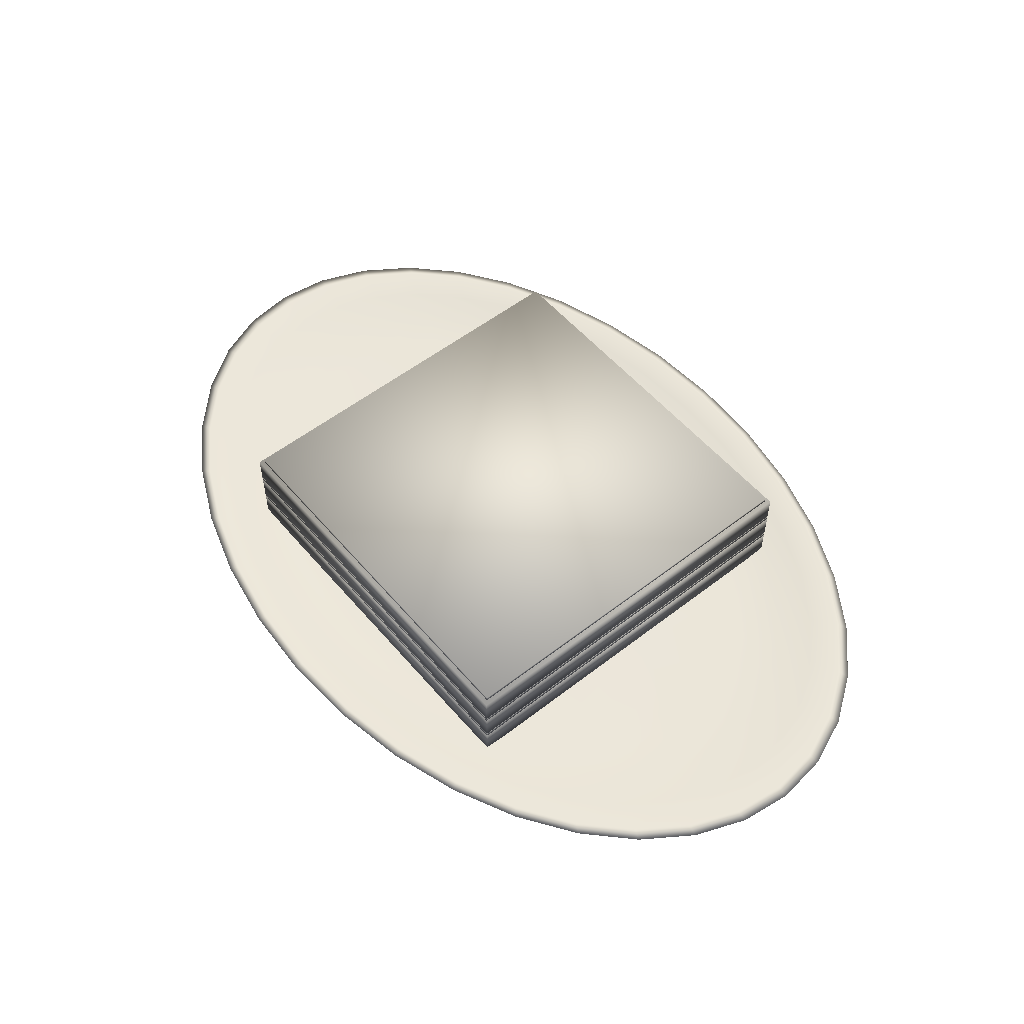
<metadata>
{"format":"obj","ext":"obj","renderer":"f3d","projection":"perspective","resolution":1024,"background":"white","views":[{"elev":54.6,"azim":-129.5,"up":"+Y"}]}
</metadata>
<code>
o Cube
v 1.563 0.4786 -1.563
v 1.563 0.2616 -1.563
v 1.563 0.4786 1.563
v 1.563 0.2616 1.563
v -1.563 0.4786 -1.563
v -1.563 0.2616 -1.563
v -1.563 0.4786 1.563
v -1.563 0.2616 1.563
f 1 5 7 3
f 4 3 7 8
f 8 7 5 6
f 6 2 4 8
f 2 1 3 4
f 6 5 1 2
o Cube.002
v 1.563 0.7264 -1.563
v 1.563 0.5095 -1.563
v 1.563 0.7264 1.563
v 1.563 0.5095 1.563
v -1.563 0.7264 -1.563
v -1.563 0.5095 -1.563
v -1.563 0.7264 1.563
v -1.563 0.5095 1.563
f 9 13 15 11
f 12 11 15 16
f 16 15 13 14
f 14 10 12 16
f 10 9 11 12
f 14 13 9 10
o Cube.004
v 1.563 0.9727 -1.563
v 1.563 0.7558 -1.563
v 1.563 0.9727 1.563
v 1.563 0.7558 1.563
v -1.563 0.9727 -1.563
v -1.563 0.7558 -1.563
v -1.563 0.9727 1.563
v -1.563 0.7558 1.563
f 17 21 23 19
f 20 19 23 24
f 24 23 21 22
f 22 18 20 24
f 18 17 19 20
f 22 21 17 18
o Cube.005
v 1.529 1.002 -1.529
v 1.529 0.9678 -1.529
v 1.529 1.002 1.529
v 1.529 0.9678 1.529
v -1.529 1.002 -1.529
v -1.529 0.9678 -1.529
v -1.529 1.002 1.529
v -1.529 0.9678 1.529
f 25 29 31 27
f 28 27 31 32
f 32 31 29 30
f 30 26 28 32
f 26 25 27 28
f 30 29 25 26
o Cube.006
v 1.563 0.5082 -1.563
v 1.563 0.4733 -1.563
v 1.563 0.5082 1.563
v 1.563 0.4733 1.563
v -1.563 0.5082 -1.563
v -1.563 0.4733 -1.563
v -1.563 0.5082 1.563
v -1.563 0.4733 1.563
f 33 37 39 35
f 36 35 39 40
f 40 39 37 38
f 38 34 36 40
f 34 33 35 36
f 38 37 33 34
o Cube.007
v 1.563 0.756 -1.563
v 1.563 0.7211 -1.563
v 1.563 0.756 1.563
v 1.563 0.7211 1.563
v -1.563 0.756 -1.563
v -1.563 0.7211 -1.563
v -1.563 0.756 1.563
v -1.563 0.7211 1.563
f 41 45 47 43
f 44 43 47 48
f 48 47 45 46
f 46 42 44 48
f 42 41 43 44
f 46 45 41 42
o Cylinder_Cylinder.001
v 0.01393 0.03562 -1.8
v 0.01393 0.07508 -1.854
v 0.4896 0.07508 -1.826
v 0.4757 0.03562 -1.773
v 0.01393 0.1388 -1.937
v 0.5109 0.1388 -1.907
v 0.9928 0.1388 -1.82
v 0.9508 0.07508 -1.742
v 0.9235 0.03562 -1.691
v 1.384 0.07508 -1.606
v 1.344 0.03562 -1.559
v 1.445 0.1388 -1.677
v 1.854 0.1388 -1.484
v 1.775 0.07508 -1.42
v 1.723 0.03562 -1.379
v 2.112 0.07508 -1.192
v 2.051 0.03562 -1.157
v 2.206 0.1388 -1.245
v 2.492 0.1388 -0.9685
v 2.386 0.07508 -0.927
v 2.317 0.03562 -0.9
v 2.588 0.07508 -0.6341
v 2.513 0.03562 -0.6156
v 2.703 0.1388 -0.6624
v 2.832 0.1388 -0.3363
v 2.712 0.07508 -0.3219
v 2.633 0.03562 -0.3126
v 2.753 0.07508 0
v 2.673 0.03562 0
v 2.876 0.1388 0
v 2.832 0.1388 0.3363
v 2.712 0.07508 0.3219
v 2.633 0.03562 0.3126
v 2.588 0.07508 0.6341
v 2.513 0.03562 0.6156
v 2.703 0.1388 0.6624
v 2.492 0.1388 0.9685
v 2.386 0.07508 0.927
v 2.317 0.03562 0.9
v 2.112 0.07508 1.192
v 2.051 0.03562 1.157
v 2.206 0.1388 1.245
v 1.854 0.1388 1.484
v 1.775 0.07508 1.42
v 1.723 0.03562 1.379
v 1.384 0.07508 1.606
v 1.344 0.03562 1.559
v 1.445 0.1388 1.677
v 0.9928 0.1388 1.82
v 0.9508 0.07508 1.742
v 0.9235 0.03562 1.691
v 0.4896 0.07508 1.826
v 0.4757 0.03562 1.773
v 0.5109 0.1388 1.907
v 0.01393 0.1388 1.937
v 0.01393 0.07508 1.854
v 0.01393 0.03562 1.8
v -0.4617 0.07508 1.826
v -0.4479 0.03562 1.773
v -0.483 0.1388 1.907
v -0.9649 0.1388 1.82
v -0.9229 0.07508 1.742
v -0.8957 0.03562 1.691
v -1.356 0.07508 1.606
v -1.316 0.03562 1.559
v -1.417 0.1388 1.677
v -1.826 0.1388 1.484
v -1.747 0.07508 1.42
v -1.696 0.03562 1.379
v -2.084 0.07508 1.192
v -2.023 0.03562 1.157
v -2.178 0.1388 1.245
v -2.465 0.1388 0.9685
v -2.358 0.07508 0.927
v -2.289 0.03562 0.9
v -2.56 0.07508 0.6341
v -2.485 0.03562 0.6156
v -2.675 0.1388 0.6624
v -2.804 0.1388 0.3363
v -2.684 0.07508 0.3219
v -2.605 0.03562 0.3126
v -2.725 0.07508 1e-06
v -2.645 0.03562 1e-06
v -2.848 0.1388 1e-06
v -2.804 0.1388 -0.3363
v -2.684 0.07508 -0.3219
v -2.605 0.03562 -0.3126
v -2.56 0.07508 -0.6341
v -2.485 0.03562 -0.6156
v -2.675 0.1388 -0.6624
v -2.465 0.1388 -0.9685
v -2.358 0.07508 -0.927
v -2.289 0.03562 -0.9
v -2.084 0.07508 -1.192
v -2.023 0.03562 -1.157
v -2.178 0.1388 -1.245
v -1.826 0.1388 -1.484
v -1.747 0.07508 -1.42
v -1.696 0.03562 -1.379
v 0.5559 0.2203 2.08
v 0.01393 0.2203 2.113
v 1.082 0.2203 1.985
v 1.17 0.2966 2.15
v 0.601 0.2966 2.253
v 0.01393 0.2966 2.288
v -1.356 0.07508 -1.606
v -1.316 0.03562 -1.559
v -1.417 0.1388 -1.677
v -0.9649 0.1388 -1.82
v -0.923 0.07508 -1.742
v -0.8957 0.03562 -1.691
v -0.4617 0.07508 -1.826
v -0.4479 0.03562 -1.773
v -0.483 0.1388 -1.907
v 2.305 0.02012 -0.5643
v 2.142 0.02012 -0.8316
v 2.434 0.02012 -0.2888
v 1.998 0.01791 -0.2368
v 1.68 0.01791 -0.4104
v 1.759 0.01791 -0.6818
v 0.01393 0.2733 1.879
v 0.4961 0.2733 1.851
v 0.434 0.2541 1.613
v 0.01393 0.2541 1.651
v 0.9637 0.2733 1.766
v 0.8481 0.2541 1.551
v 0.6882 0.2513 1.254
v 0.3147 0.2513 1.155
v 0.01393 0.2513 1.334
v -2.391 0.2733 0.9397
v -2.595 0.2733 0.6428
v -2.909 0.3158 0.7201
v -2.68 0.3158 1.053
v -2.721 0.2733 0.3263
v -3.05 0.3158 0.3656
v -3.316 0.3502 0.3973
v -3.163 0.3502 0.7826
v -2.914 0.3502 1.144
v -1.771 0.2733 1.44
v -2.113 0.2733 1.208
v -2.369 0.3158 1.353
v -1.986 0.3158 1.613
v -2.576 0.3502 1.471
v -2.159 0.3502 1.753
v -2.919 0.2203 0.7225
v -3.06 0.2203 0.3668
v -2.689 0.2203 1.056
v -2.914 0.2966 1.144
v -3.163 0.2966 0.7826
v -3.316 0.2966 0.3973
v 2.947 0.2203 -0.7225
v 3.088 0.2203 -0.3668
v 2.717 0.2203 -1.056
v 2.942 0.2966 -1.144
v 3.191 0.2966 -0.7826
v 3.343 0.2966 -0.3973
v -0.9358 0.2733 1.766
v -1.374 0.2733 1.628
v -1.541 0.3158 1.823
v -1.05 0.3158 1.978
v -1.676 0.3502 1.982
v -1.142 0.3502 2.15
v -1.547 0.2203 -1.829
v -1.054 0.2203 -1.985
v -1.992 0.2203 -1.618
v -2.159 0.2966 -1.753
v -1.676 0.2966 -1.982
v -1.142 0.2966 -2.15
v 1.575 0.2203 1.829
v 2.02 0.2203 1.618
v 2.187 0.2966 1.753
v 1.704 0.2966 1.982
v -0.4682 0.2733 1.851
v -0.5262 0.3158 2.073
v 0.01393 0.3158 2.105
v -0.5731 0.3502 2.253
v 0.01393 0.3502 2.288
v 0.5541 0.3158 2.073
v 1.078 0.3158 1.978
v 0.601 0.3502 2.253
v 1.17 0.3502 2.15
v -2.377 0.2203 1.358
v -1.992 0.2203 1.618
v -2.159 0.2966 1.753
v -2.576 0.2966 1.471
v 2.405 0.2203 -1.358
v 2.02 0.2203 -1.618
v 2.187 0.2966 -1.753
v 2.604 0.2966 -1.471
v 1.799 0.2733 1.44
v 1.402 0.2733 1.628
v 1.569 0.3158 1.823
v 2.013 0.3158 1.613
v 1.704 0.3502 1.982
v 2.187 0.3502 1.753
v -2.377 0.2203 -1.358
v -2.689 0.2203 -1.056
v -2.914 0.2966 -1.144
v -2.576 0.2966 -1.471
v 2.405 0.2203 1.358
v 2.717 0.2203 1.056
v 2.942 0.2966 1.144
v 2.604 0.2966 1.471
v 2.419 0.2733 0.9397
v 2.141 0.2733 1.208
v 2.397 0.3158 1.353
v 2.708 0.3158 1.053
v 2.604 0.3502 1.471
v 2.942 0.3502 1.144
v 2.749 0.2733 0.3263
v 2.623 0.2733 0.6428
v 2.937 0.3158 0.7201
v 3.077 0.3158 0.3656
v 3.191 0.3502 0.7826
v 3.343 0.3502 0.3973
v -1.547 0.2203 1.829
v -1.054 0.2203 1.985
v -1.142 0.2966 2.15
v -1.676 0.2966 1.982
v -2.65 0.3438 -1.513
v -2.222 0.3438 -1.803
v -2.998 0.3438 -1.177
v -2.914 0.3502 -1.144
v -2.576 0.3502 -1.471
v -2.159 0.3502 -1.753
v 3.282 0.3438 -0.8051
v 3.439 0.3438 -0.4088
v 3.026 0.3438 -1.177
v 2.942 0.3502 -1.144
v 3.191 0.3502 -0.7826
v 3.343 0.3502 -0.3973
v 0.6179 0.3438 2.318
v 0.01393 0.3438 2.354
v 1.204 0.3438 2.212
v -3.316 0.2966 -0.3973
v -3.367 0.2966 1e-06
v -3.464 0.3438 1e-06
v -3.411 0.3438 -0.4088
v -3.411 0.3438 0.4088
v -3.367 0.3502 1e-06
v -3.316 0.3502 -0.3973
v 1.704 0.2966 -1.982
v 1.753 0.3438 -2.039
v 2.25 0.3438 -1.803
v 1.17 0.2966 -2.15
v 1.204 0.3438 -2.212
v 1.17 0.3502 -2.15
v 1.704 0.3502 -1.982
v 2.187 0.3502 -1.753
v 2.678 0.3438 1.513
v 2.25 0.3438 1.803
v 3.026 0.3438 1.177
v -2.65 0.3438 1.513
v -2.998 0.3438 1.177
v -2.222 0.3438 1.803
v -1.725 0.3438 -2.039
v -1.176 0.3438 -2.212
v -1.676 0.3502 -1.982
v -1.142 0.3502 -2.15
v 3.343 0.2966 0.3973
v 3.395 0.2966 0
v 3.492 0.3438 0
v 3.439 0.3438 0.4088
v 3.395 0.3502 0
v -0.5731 0.2966 2.253
v -0.59 0.3438 2.318
v -1.176 0.3438 2.212
v -3.163 0.2966 -0.7826
v -3.254 0.3438 -0.8051
v -3.163 0.3502 -0.7826
v 2.678 0.3438 -1.513
v 2.604 0.3502 -1.471
v 1.753 0.3438 2.039
v 0.601 0.2966 -2.253
v 0.6179 0.3438 -2.318
v 0.01393 0.2966 -2.288
v 0.01393 0.3438 -2.354
v 0.01393 0.3502 -2.288
v 0.601 0.3502 -2.253
v -3.254 0.3438 0.8051
v -0.5731 0.2966 -2.253
v -0.59 0.3438 -2.318
v -0.5731 0.3502 -2.253
v 3.191 0.2966 0.7826
v 3.282 0.3438 0.8051
v -1.725 0.3438 2.039
v -0.5281 0.2203 -2.08
v 0.01393 0.2203 -2.113
v -2.763 0.2733 1e-06
v -3.097 0.3158 1e-06
v -2.721 0.2733 -0.3263
v -3.05 0.3158 -0.3656
v 0.01393 0.2733 -1.879
v 0.4961 0.2733 -1.851
v 0.5541 0.3158 -2.073
v 0.01393 0.3158 -2.105
v 0.9637 0.2733 -1.766
v 1.078 0.3158 -1.978
v 3.135 0.2203 0
v 3.088 0.2203 0.3668
v -3.107 0.2203 1e-06
v -3.06 0.2203 -0.3668
v -2.595 0.2733 -0.6428
v -2.909 0.3158 -0.7201
v -2.391 0.2733 -0.9397
v -2.68 0.3158 -1.053
v 0.5559 0.2203 -2.08
v 1.082 0.2203 -1.985
v 1.402 0.2733 -1.628
v 1.569 0.3158 -1.823
v 1.799 0.2733 -1.44
v 2.013 0.3158 -1.613
v -2.113 0.2733 -1.208
v -2.369 0.3158 -1.353
v -1.771 0.2733 -1.44
v -1.986 0.3158 -1.613
v -0.5281 0.2203 2.08
v 2.141 0.2733 -1.208
v 2.397 0.3158 -1.353
v 2.419 0.2733 -0.9397
v 2.708 0.3158 -1.053
v -1.374 0.2733 -1.628
v -1.541 0.3158 -1.823
v -0.9358 0.2733 -1.766
v -1.05 0.3158 -1.978
v 2.623 0.2733 -0.6428
v 2.937 0.3158 -0.7201
v 2.749 0.2733 -0.3263
v 3.077 0.3158 -0.3656
v 2.947 0.2203 0.7225
v -2.919 0.2203 -0.7225
v -0.4682 0.2733 -1.851
v -0.5262 0.3158 -2.073
v 2.791 0.2733 0
v 3.125 0.3158 0
v 1.575 0.2203 -1.829
v 0.6882 0.2513 -1.254
v 0.3147 0.2513 -1.155
v 0.01393 0.2513 0
v 0.8801 0.2513 -1.015
v 0.01393 0.2513 -1.334
v -0.2869 0.2513 -1.155
v -0.6603 0.2513 -1.254
v -0.8522 0.2513 -1.015
v -1.253 0.2513 -1.022
v -1.313 0.2513 -0.7536
v -1.693 0.2513 -0.6671
v -1.614 0.2513 -0.401
v -1.927 0.2513 -0.2317
v -1.718 0.2513 1e-06
v -1.927 0.2513 0.2317
v -1.614 0.2513 0.401
v -1.693 0.2513 0.6671
v -1.313 0.2513 0.7536
v -1.253 0.2513 1.022
v -0.8522 0.2513 1.015
v -0.6603 0.2513 1.254
v -0.2869 0.2513 1.155
v 0.8801 0.2513 1.015
v 1.281 0.2513 1.022
v 1.341 0.2513 0.7536
v 1.721 0.2513 0.6671
v 1.642 0.2513 0.401
v 1.955 0.2513 0.2317
v 1.746 0.2513 0
v 1.955 0.2513 -0.2317
v 1.642 0.2513 -0.401
v 1.721 0.2513 -0.6671
v 1.341 0.2513 -0.7536
v 1.281 0.2513 -1.022
v 1.224 0.2541 -1.418
v 1.582 0.2541 -1.264
v 0.8481 0.2541 -1.551
v -1.196 0.2541 -1.418
v -0.8202 0.2541 -1.551
v -1.554 0.2541 -1.264
v -0.4062 0.2541 1.613
v -0.8202 0.2541 1.551
v 1.867 0.2541 -1.052
v 2.126 0.2541 -0.8253
v -0.4062 0.2541 -1.613
v 0.01393 0.2541 -1.651
v -1.196 0.2541 1.418
v -1.554 0.2541 1.264
v 2.287 0.2541 -0.56
v 2.416 0.2541 -0.2866
v -1.839 0.2541 1.052
v -2.098 0.2541 0.8253
v 2.433 0.2541 0
v 2.416 0.2541 0.2866
v -2.259 0.2541 0.56
v -2.388 0.2541 0.2866
v 2.287 0.2541 0.56
v 2.126 0.2541 0.8253
v -2.405 0.2541 1e-06
v -2.388 0.2541 -0.2866
v 1.867 0.2541 1.052
v 1.582 0.2541 1.264
v -2.259 0.2541 -0.56
v -2.098 0.2541 -0.8253
v 1.224 0.2541 1.418
v 0.434 0.2541 -1.613
v -1.839 0.2541 -1.052
v 0.01393 0.01791 -1.364
v 0.3218 0.01791 -1.182
v 0.01393 0.01791 0
v -0.2939 0.01791 -1.182
v 0.7031 0.01791 -1.281
v 0.9004 0.01791 -1.039
v 1.309 0.01791 -1.045
v 1.372 0.01791 -0.7713
v 1.787 0.01791 0
v 1.998 0.01791 0.2368
v 1.68 0.01791 0.4104
v 1.759 0.01791 0.6818
v 1.372 0.01791 0.7713
v 1.309 0.01791 1.045
v 0.9004 0.01791 1.039
v 0.7031 0.01791 1.281
v 0.3218 0.01791 1.182
v 0.01393 0.01791 1.364
v -0.2939 0.01791 1.182
v -0.6752 0.01791 1.281
v -0.8725 0.01791 1.039
v -1.281 0.01791 1.045
v -1.344 0.01791 0.7713
v -1.731 0.01791 0.6818
v -1.652 0.01791 0.4104
v -1.97 0.01791 0.2368
v -1.759 0.01791 1e-06
v -1.97 0.01791 -0.2368
v -1.652 0.01791 -0.4104
v -1.731 0.01791 -0.6818
v -1.344 0.01791 -0.7713
v -1.281 0.01791 -1.045
v -0.8725 0.01791 -1.039
v -0.6752 0.01791 -1.281
v 0.4372 0.02012 1.625
v 0.8544 0.02012 1.563
v 0.01393 0.02012 1.663
v -2.424 0.02012 1e-06
v -2.406 0.02012 0.2888
v -2.406 0.02012 -0.2888
v 1.233 0.02012 -1.429
v 0.8544 0.02012 -1.563
v 1.593 0.02012 -1.274
v 1.881 0.02012 1.06
v 2.142 0.02012 0.8316
v 1.593 0.02012 1.274
v -1.853 0.02012 1.06
v -1.566 0.02012 1.274
v -2.114 0.02012 0.8316
v -1.205 0.02012 -1.429
v -1.566 0.02012 -1.274
v -0.8265 0.02012 -1.563
v 2.452 0.02012 0
v 2.434 0.02012 0.2888
v -0.4093 0.02012 1.625
v -0.8265 0.02012 1.563
v -2.277 0.02012 -0.5643
v -2.114 0.02012 -0.8316
v 1.881 0.02012 -1.06
v 1.233 0.02012 1.429
v 0.4372 0.02012 -1.625
v 0.01393 0.02012 -1.663
v -2.277 0.02012 0.5643
v -0.4093 0.02012 -1.625
v 2.305 0.02012 0.5643
v -1.205 0.02012 1.429
v -1.853 0.02012 -1.06
f 49 50 51 52
f 50 53 54 51
f 51 54 55 56
f 52 51 56 57
f 57 56 58 59
f 56 55 60 58
f 58 60 61 62
f 59 58 62 63
f 63 62 64 65
f 62 61 66 64
f 64 66 67 68
f 65 64 68 69
f 69 68 70 71
f 68 67 72 70
f 70 72 73 74
f 71 70 74 75
f 75 74 76 77
f 74 73 78 76
f 76 78 79 80
f 77 76 80 81
f 81 80 82 83
f 80 79 84 82
f 82 84 85 86
f 83 82 86 87
f 87 86 88 89
f 86 85 90 88
f 88 90 91 92
f 89 88 92 93
f 93 92 94 95
f 92 91 96 94
f 94 96 97 98
f 95 94 98 99
f 99 98 100 101
f 98 97 102 100
f 100 102 103 104
f 101 100 104 105
f 105 104 106 107
f 104 103 108 106
f 106 108 109 110
f 107 106 110 111
f 111 110 112 113
f 110 109 114 112
f 112 114 115 116
f 113 112 116 117
f 117 116 118 119
f 116 115 120 118
f 118 120 121 122
f 119 118 122 123
f 123 122 124 125
f 122 121 126 124
f 124 126 127 128
f 125 124 128 129
f 129 128 130 131
f 128 127 132 130
f 130 132 133 134
f 131 130 134 135
f 135 134 136 137
f 134 133 138 136
f 136 138 139 140
f 137 136 140 141
f 141 140 142 143
f 140 139 144 142
f 142 144 145 146
f 143 142 146 147
f 103 102 148 149
f 102 97 150 148
f 148 150 151 152
f 149 148 152 153
f 147 146 154 155
f 146 145 156 154
f 154 156 157 158
f 155 154 158 159
f 159 158 160 161
f 158 157 162 160
f 160 162 53 50
f 161 160 50 49
f 69 71 163 164
f 71 75 165 163
f 163 165 166 167
f 164 163 167 168
f 169 170 171 172
f 170 173 174 171
f 171 174 175 176
f 172 171 176 177
f 178 179 180 181
f 179 182 183 180
f 180 183 184 185
f 181 180 185 186
f 187 188 189 190
f 188 178 181 189
f 189 181 186 191
f 190 189 191 192
f 127 126 193 194
f 126 121 195 193
f 193 195 196 197
f 194 193 197 198
f 73 72 199 200
f 72 67 201 199
f 199 201 202 203
f 200 199 203 204
f 205 206 207 208
f 206 187 190 207
f 207 190 192 209
f 208 207 209 210
f 157 156 211 212
f 156 145 213 211
f 211 213 214 215
f 212 211 215 216
f 97 96 217 150
f 96 91 218 217
f 217 218 219 220
f 150 217 220 151
f 169 221 222 223
f 221 205 208 222
f 222 208 210 224
f 223 222 224 225
f 173 170 226 227
f 170 169 223 226
f 226 223 225 228
f 227 226 228 229
f 121 120 230 195
f 120 115 231 230
f 230 231 232 233
f 195 230 233 196
f 67 66 234 201
f 66 61 235 234
f 234 235 236 237
f 201 234 237 202
f 238 239 240 241
f 239 173 227 240
f 240 227 229 242
f 241 240 242 243
f 145 144 244 213
f 144 139 245 244
f 244 245 246 247
f 213 244 247 214
f 91 90 248 218
f 90 85 249 248
f 248 249 250 251
f 218 248 251 219
f 252 253 254 255
f 253 238 241 254
f 254 241 243 256
f 255 254 256 257
f 258 259 260 261
f 259 252 255 260
f 260 255 257 262
f 261 260 262 263
f 115 114 264 231
f 114 109 265 264
f 264 265 266 267
f 231 264 267 232
f 214 247 268 269
f 247 246 270 268
f 268 270 271 272
f 269 268 272 273
f 204 203 274 275
f 203 202 276 274
f 274 276 277 278
f 275 274 278 279
f 153 152 280 281
f 152 151 282 280
f 280 282 229 228
f 281 280 228 225
f 283 284 285 286
f 284 198 287 285
f 285 287 184 288
f 286 285 288 289
f 236 290 291 292
f 290 293 294 291
f 291 294 295 296
f 292 291 296 297
f 219 251 298 299
f 251 250 300 298
f 298 300 257 256
f 299 298 256 243
f 196 233 301 302
f 233 232 303 301
f 301 303 192 191
f 302 301 191 186
f 216 215 304 305
f 215 214 269 304
f 304 269 273 306
f 305 304 306 307
f 308 309 310 311
f 309 204 275 310
f 310 275 279 312
f 311 310 312 263
f 266 313 314 315
f 313 153 281 314
f 314 281 225 224
f 315 314 224 210
f 246 316 317 270
f 316 283 286 317
f 317 286 289 318
f 270 317 318 271
f 202 237 319 276
f 237 236 292 319
f 319 292 297 320
f 276 319 320 277
f 151 220 321 282
f 220 219 299 321
f 321 299 243 242
f 282 321 242 229
f 293 322 323 294
f 322 324 325 323
f 323 325 326 327
f 294 323 327 295
f 198 197 328 287
f 197 196 302 328
f 328 302 186 185
f 287 328 185 184
f 324 329 330 325
f 329 216 305 330
f 330 305 307 331
f 325 330 331 326
f 250 332 333 300
f 332 308 311 333
f 333 311 263 262
f 300 333 262 257
f 232 267 334 303
f 267 266 315 334
f 334 315 210 209
f 303 334 209 192
f 53 162 335 336
f 162 157 212 335
f 335 212 216 329
f 336 335 329 324
f 182 337 338 183
f 337 339 340 338
f 338 340 289 288
f 183 338 288 184
f 341 342 343 344
f 342 345 346 343
f 343 346 295 327
f 344 343 327 326
f 79 78 347 348
f 78 73 200 347
f 347 200 204 309
f 348 347 309 308
f 133 132 349 350
f 132 127 194 349
f 349 194 198 284
f 350 349 284 283
f 339 351 352 340
f 351 353 354 352
f 352 354 271 318
f 340 352 318 289
f 55 54 355 356
f 54 53 336 355
f 355 336 324 322
f 356 355 322 293
f 345 357 358 346
f 357 359 360 358
f 358 360 297 296
f 346 358 296 295
f 353 361 362 354
f 361 363 364 362
f 362 364 273 272
f 354 362 272 271
f 109 108 365 265
f 108 103 149 365
f 365 149 153 313
f 265 365 313 266
f 359 366 367 360
f 366 368 369 367
f 367 369 277 320
f 360 367 320 297
f 363 370 371 364
f 370 372 373 371
f 371 373 307 306
f 364 371 306 273
f 368 374 375 369
f 374 376 377 375
f 375 377 279 278
f 369 375 278 277
f 85 84 378 249
f 84 79 348 378
f 378 348 308 332
f 249 378 332 250
f 139 138 379 245
f 138 133 350 379
f 379 350 283 316
f 245 379 316 246
f 372 380 381 373
f 380 341 344 381
f 381 344 326 331
f 373 381 331 307
f 376 382 383 377
f 382 258 261 383
f 383 261 263 312
f 377 383 312 279
f 61 60 384 235
f 60 55 356 384
f 384 356 293 290
f 235 384 290 236
f 385 386 387 388
f 389 390 387 386
f 391 392 387 390
f 393 394 387 392
f 395 396 387 394
f 397 398 387 396
f 399 400 387 398
f 401 402 387 400
f 403 404 387 402
f 405 406 387 404
f 177 176 387 406
f 175 407 387 176
f 408 409 387 407
f 410 411 387 409
f 412 413 387 411
f 414 415 387 413
f 416 417 387 415
f 418 388 387 417
f 359 357 419 420
f 357 345 421 419
f 419 421 385 388
f 420 419 388 418
f 372 370 422 423
f 370 363 424 422
f 422 424 393 392
f 423 422 392 391
f 205 221 425 426
f 221 169 172 425
f 425 172 177 406
f 426 425 406 405
f 368 366 427 428
f 366 359 420 427
f 427 420 418 417
f 428 427 417 416
f 341 380 429 430
f 380 372 423 429
f 429 423 391 390
f 430 429 390 389
f 187 206 431 432
f 206 205 426 431
f 431 426 405 404
f 432 431 404 403
f 376 374 433 434
f 374 368 428 433
f 433 428 416 415
f 434 433 415 414
f 178 188 435 436
f 188 187 432 435
f 435 432 403 402
f 436 435 402 401
f 258 382 437 438
f 382 376 434 437
f 437 434 414 413
f 438 437 413 412
f 182 179 439 440
f 179 178 436 439
f 439 436 401 400
f 440 439 400 399
f 252 259 441 442
f 259 258 438 441
f 441 438 412 411
f 442 441 411 410
f 339 337 443 444
f 337 182 440 443
f 443 440 399 398
f 444 443 398 397
f 238 253 445 446
f 253 252 442 445
f 445 442 410 409
f 446 445 409 408
f 353 351 447 448
f 351 339 444 447
f 447 444 397 396
f 448 447 396 395
f 173 239 449 174
f 239 238 446 449
f 449 446 408 407
f 174 449 407 175
f 345 342 450 421
f 342 341 430 450
f 450 430 389 386
f 421 450 386 385
f 363 361 451 424
f 361 353 448 451
f 451 448 395 394
f 424 451 394 393
f 452 453 454 455
f 456 457 454 453
f 458 459 454 457
f 168 167 454 459
f 166 460 454 167
f 461 462 454 460
f 463 464 454 462
f 465 466 454 464
f 467 468 454 466
f 469 470 454 468
f 471 472 454 470
f 473 474 454 472
f 475 476 454 474
f 477 478 454 476
f 479 480 454 478
f 481 482 454 480
f 483 484 454 482
f 485 455 454 484
f 99 101 486 487
f 101 105 488 486
f 486 488 469 468
f 487 486 468 467
f 129 131 489 490
f 131 135 491 489
f 489 491 479 478
f 490 489 478 477
f 57 59 492 493
f 59 63 494 492
f 492 494 458 457
f 493 492 457 456
f 87 89 495 496
f 89 93 497 495
f 495 497 465 464
f 496 495 464 463
f 117 119 498 499
f 119 123 500 498
f 498 500 475 474
f 499 498 474 473
f 147 155 501 502
f 155 159 503 501
f 501 503 485 484
f 502 501 484 483
f 75 77 504 165
f 77 81 505 504
f 504 505 461 460
f 165 504 460 166
f 105 107 506 488
f 107 111 507 506
f 506 507 471 470
f 488 506 470 469
f 135 137 508 491
f 137 141 509 508
f 508 509 481 480
f 491 508 480 479
f 63 65 510 494
f 65 69 164 510
f 510 164 168 459
f 494 510 459 458
f 93 95 511 497
f 95 99 487 511
f 511 487 467 466
f 497 511 466 465
f 49 52 512 513
f 52 57 493 512
f 512 493 456 453
f 513 512 453 452
f 123 125 514 500
f 125 129 490 514
f 514 490 477 476
f 500 514 476 475
f 159 161 515 503
f 161 49 513 515
f 515 513 452 455
f 503 515 455 485
f 81 83 516 505
f 83 87 496 516
f 516 496 463 462
f 505 516 462 461
f 111 113 517 507
f 113 117 499 517
f 517 499 473 472
f 507 517 472 471
f 141 143 518 509
f 143 147 502 518
f 518 502 483 482
f 509 518 482 481

</code>
